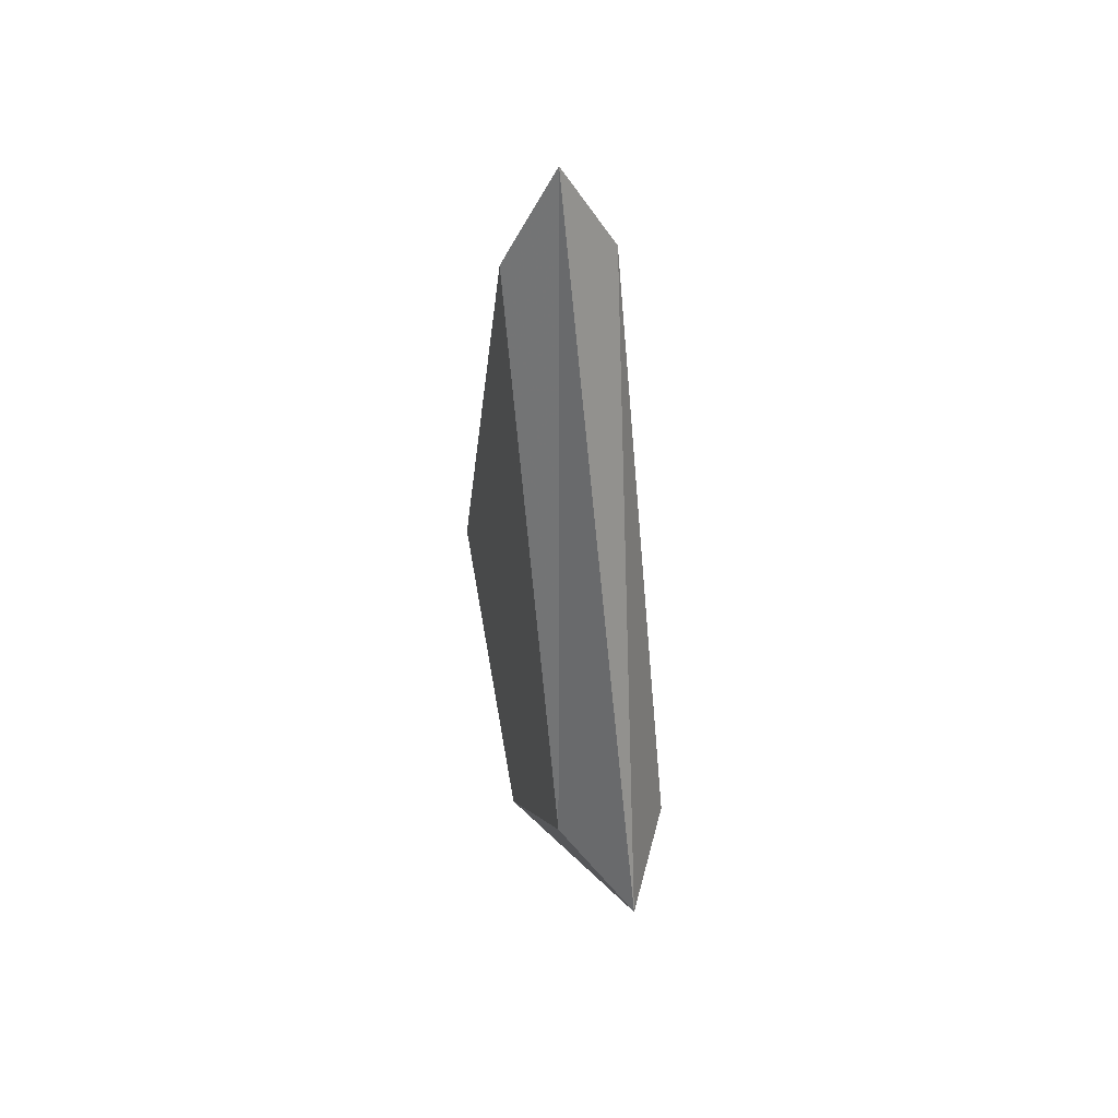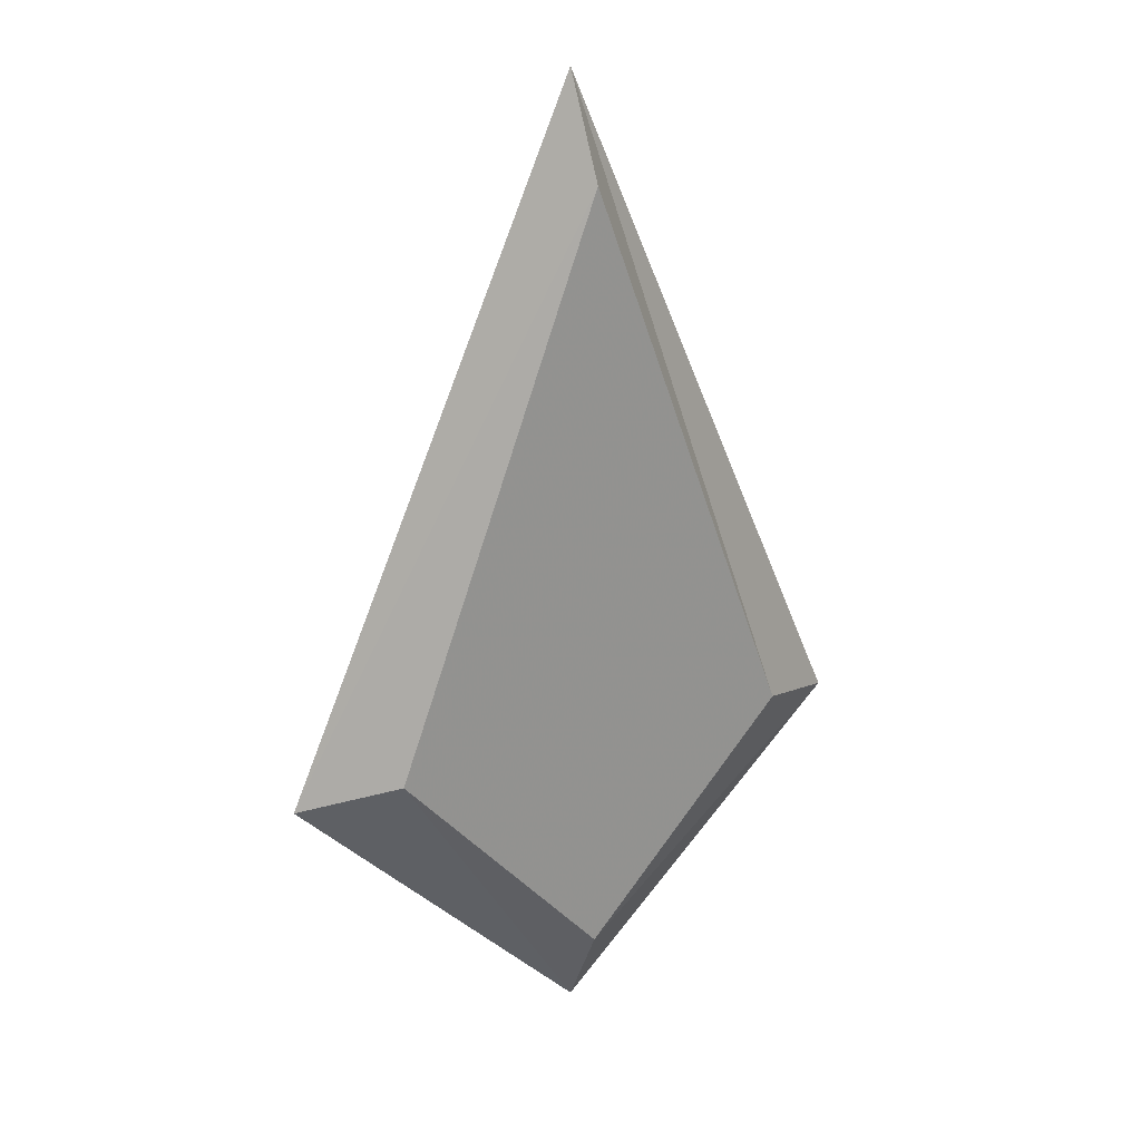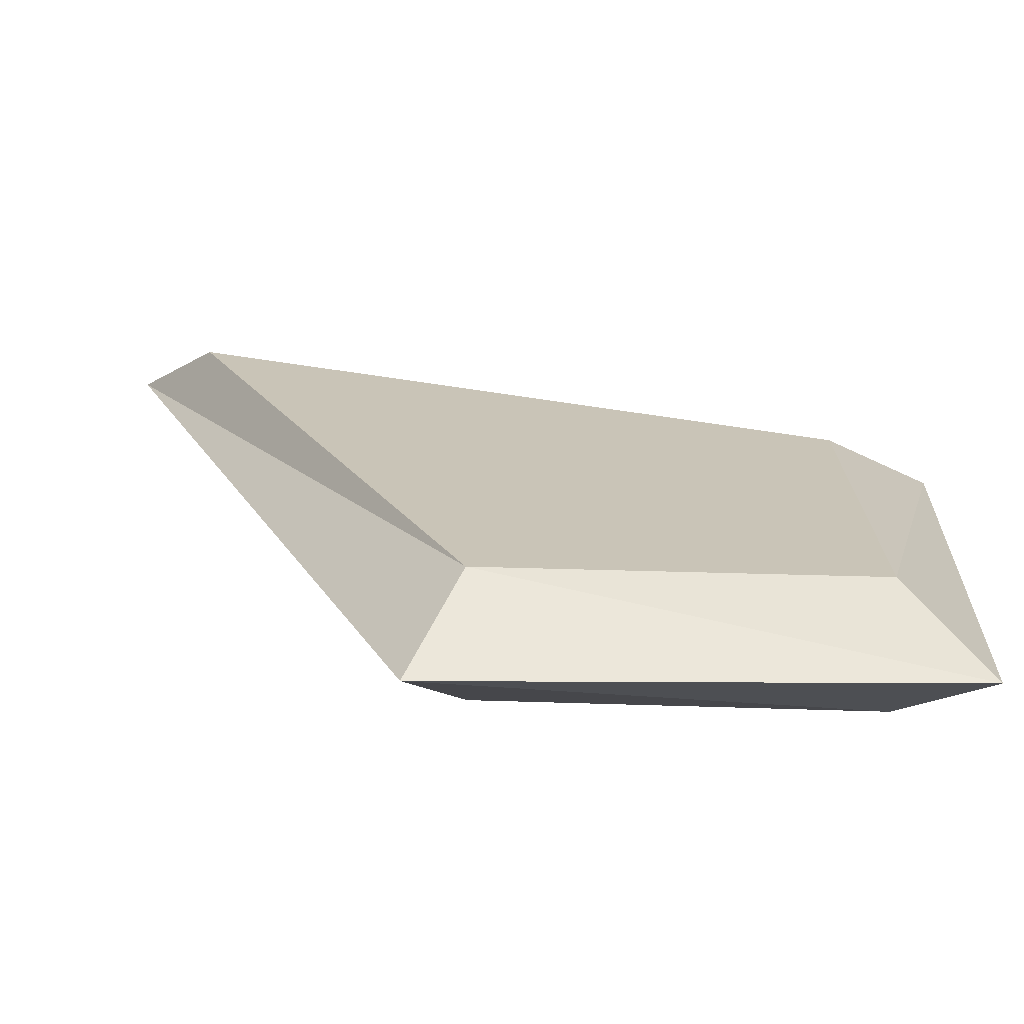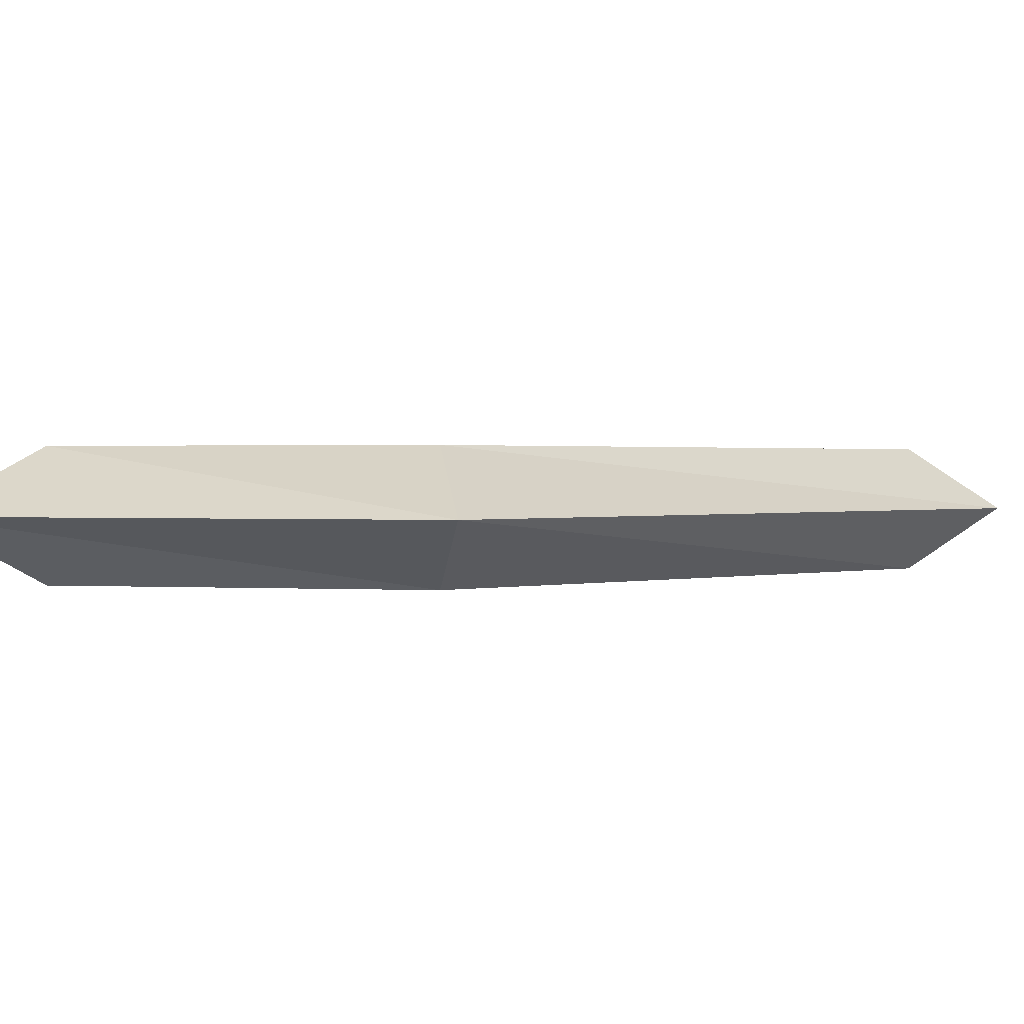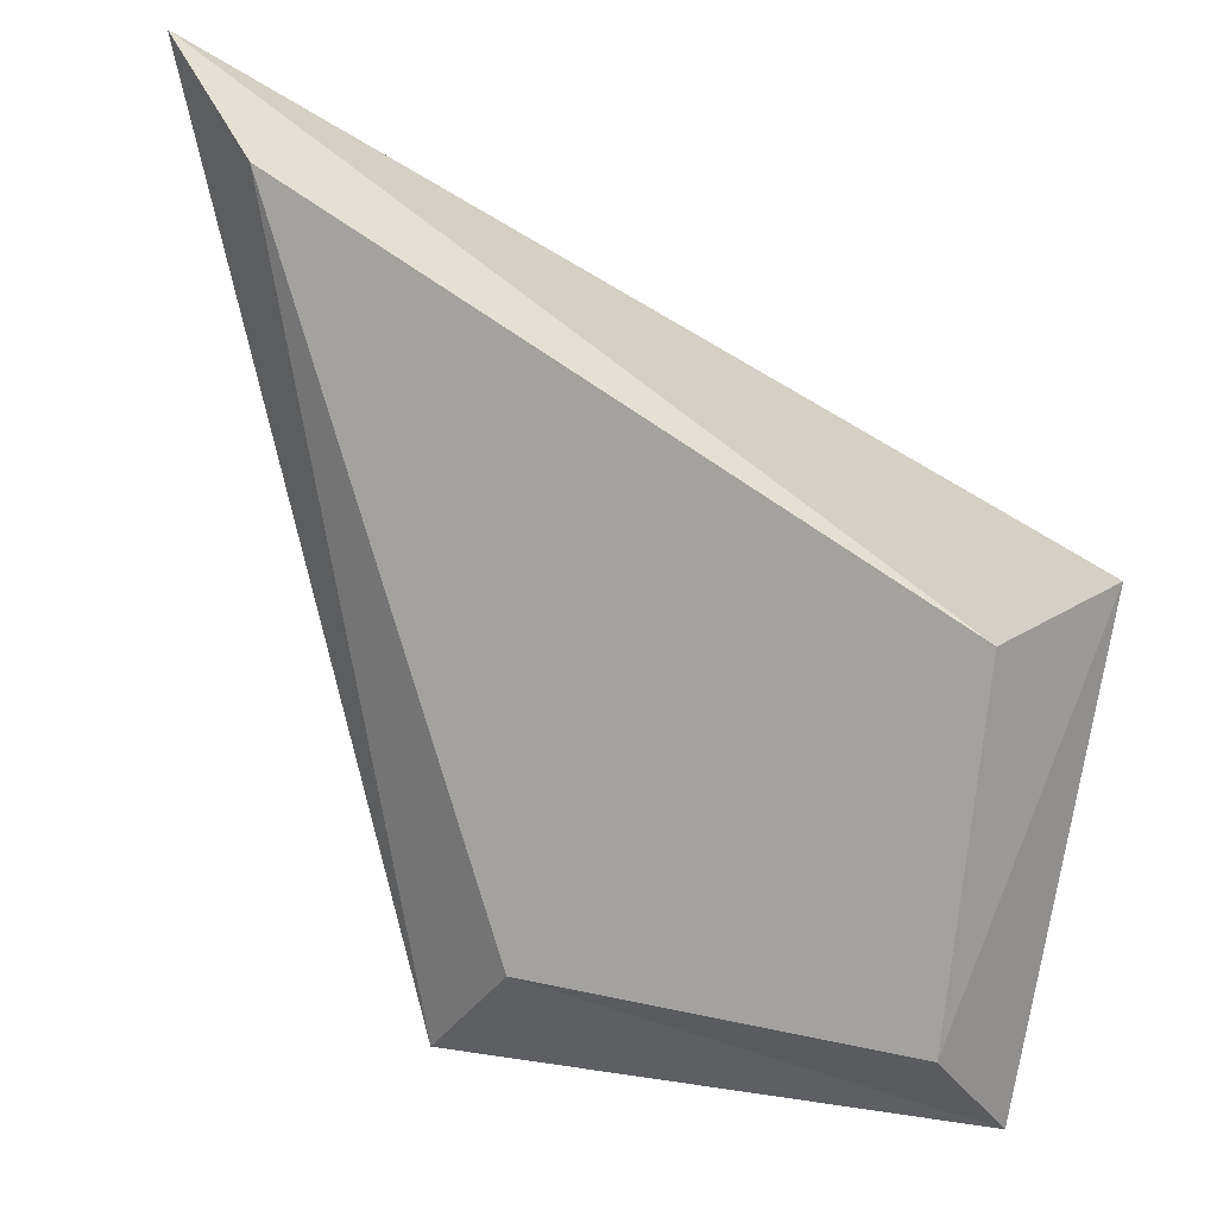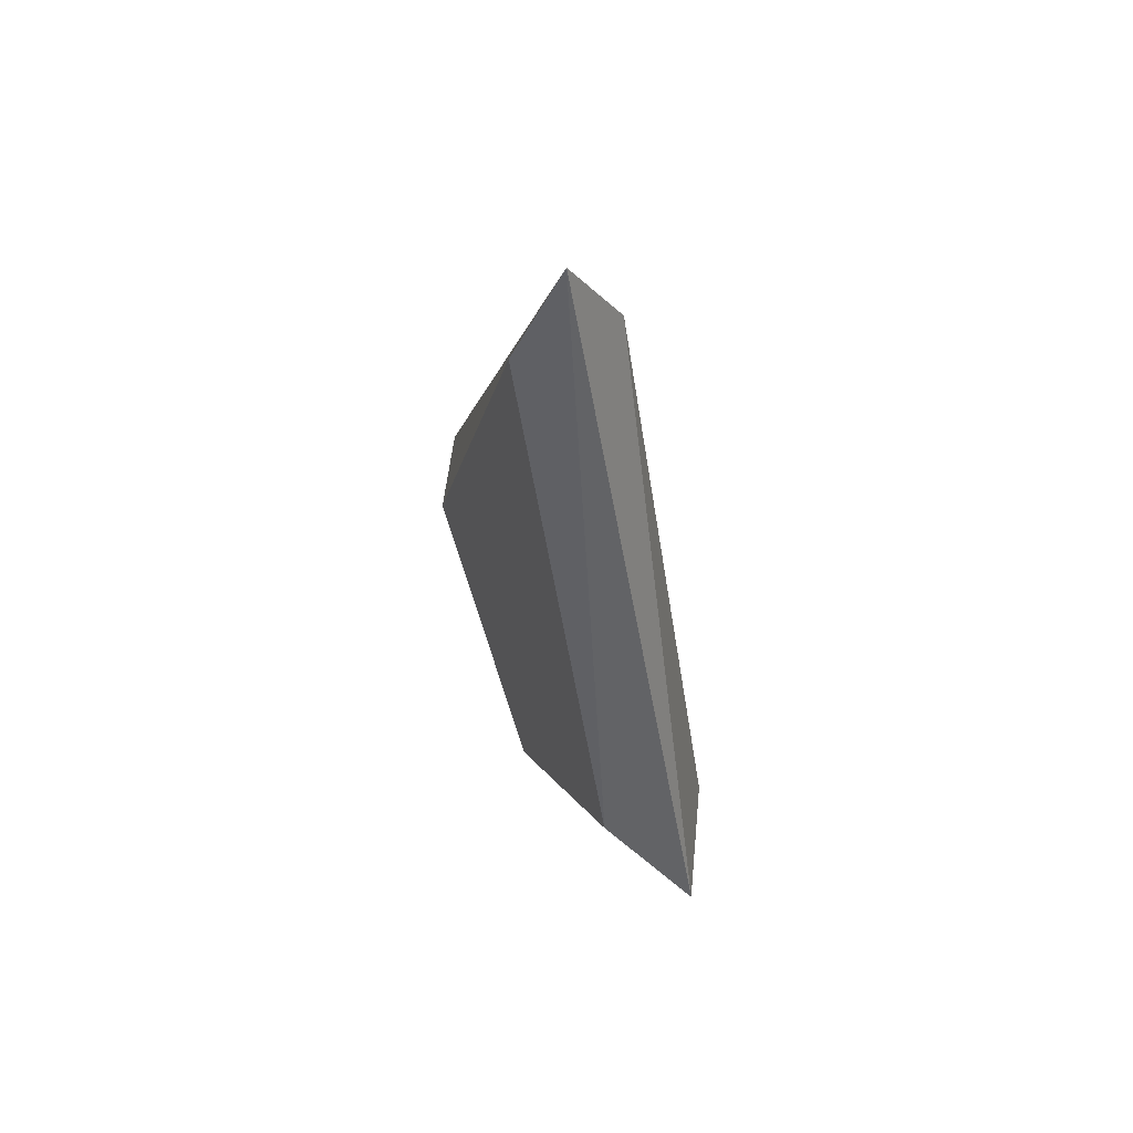
<metadata>
{"format":"obj","ext":"obj","renderer":"f3d","projection":"perspective","resolution":1024,"background":"white","views":[{"elev":48.2,"azim":-104.2,"up":"+Z"},{"elev":23.9,"azim":-27.7,"up":"+Z"},{"elev":20.0,"azim":135.6,"up":"+Y"},{"elev":0.9,"azim":-116.8,"up":"+Y"},{"elev":-72.6,"azim":36.0,"up":"+Y"},{"elev":61.1,"azim":-114.7,"up":"+Z"}]}
</metadata>
<code>
o Plane
v 0.9771 -0.25 0.1414
v 0 -0.25 2.779
v -0 -0.25 -0.9544
v -0.9771 -0.25 0.1414
v 1.414 0 0.0005
v 0 0 3.239
v -0 0 -1.414
v -1.414 0 0.0005
v 0.9771 0.25 0.1414
v 0 0.25 2.779
v -0 0.25 -0.9544
v -0.9771 0.25 0.1414
f 2 4 3 1
f 9 11 12 10
f 12 8 6 10
f 2 6 8 4
f 7 3 4 8
f 5 1 3 7
f 1 5 6 2
f 6 5 9 10
f 7 11 9 5
f 8 12 11 7

</code>
